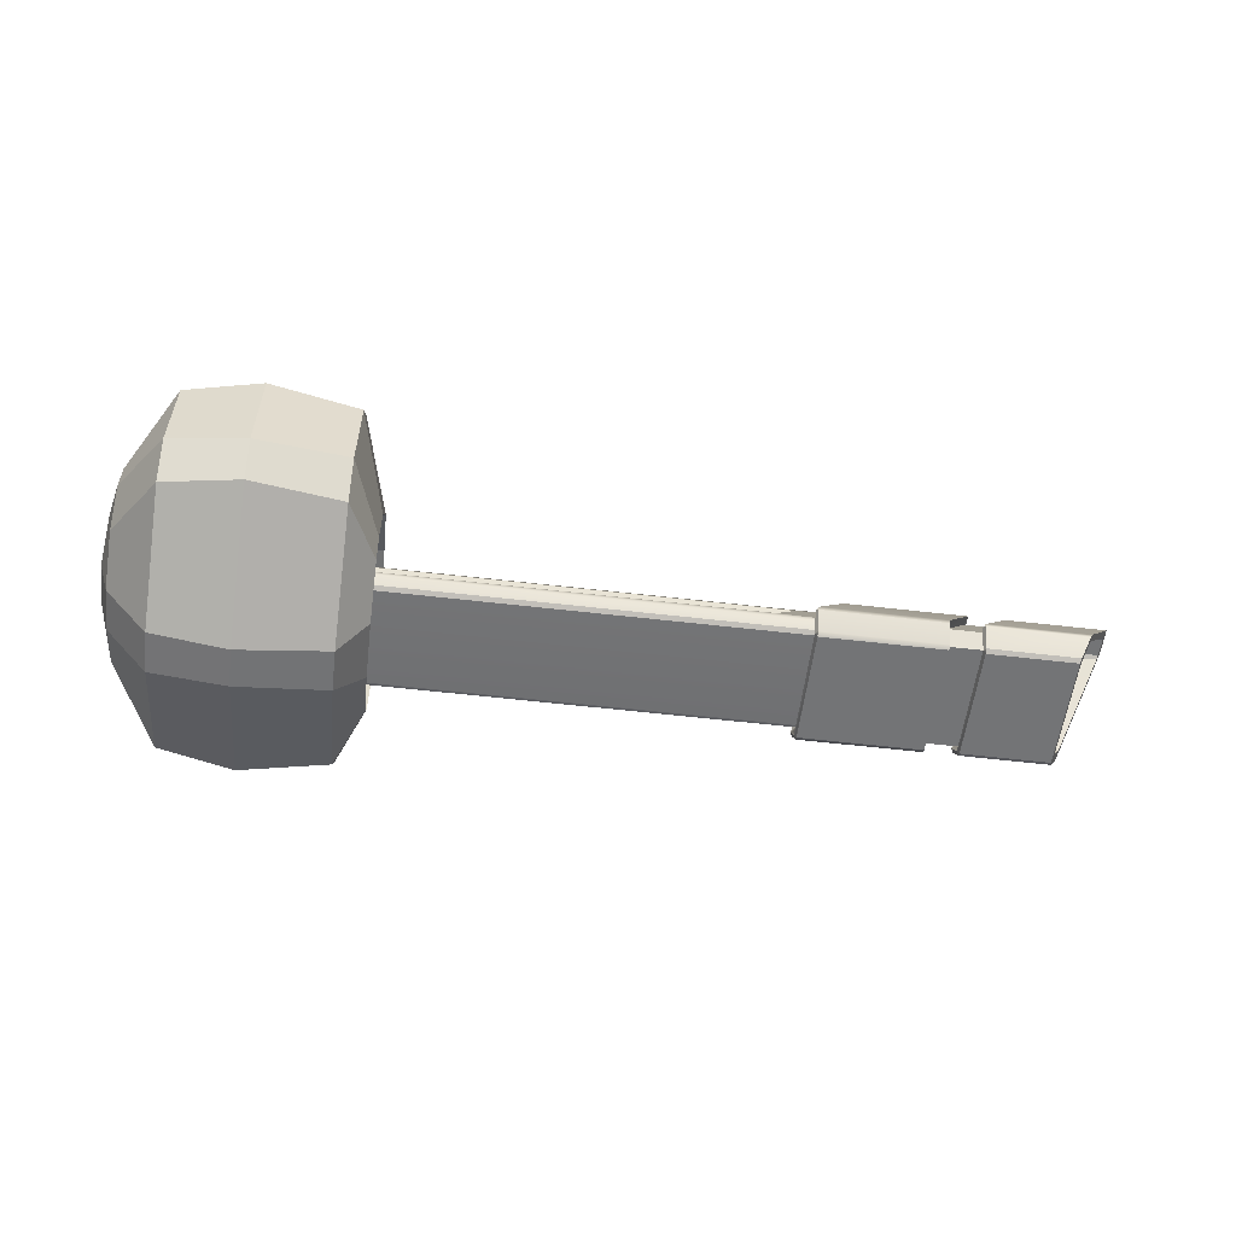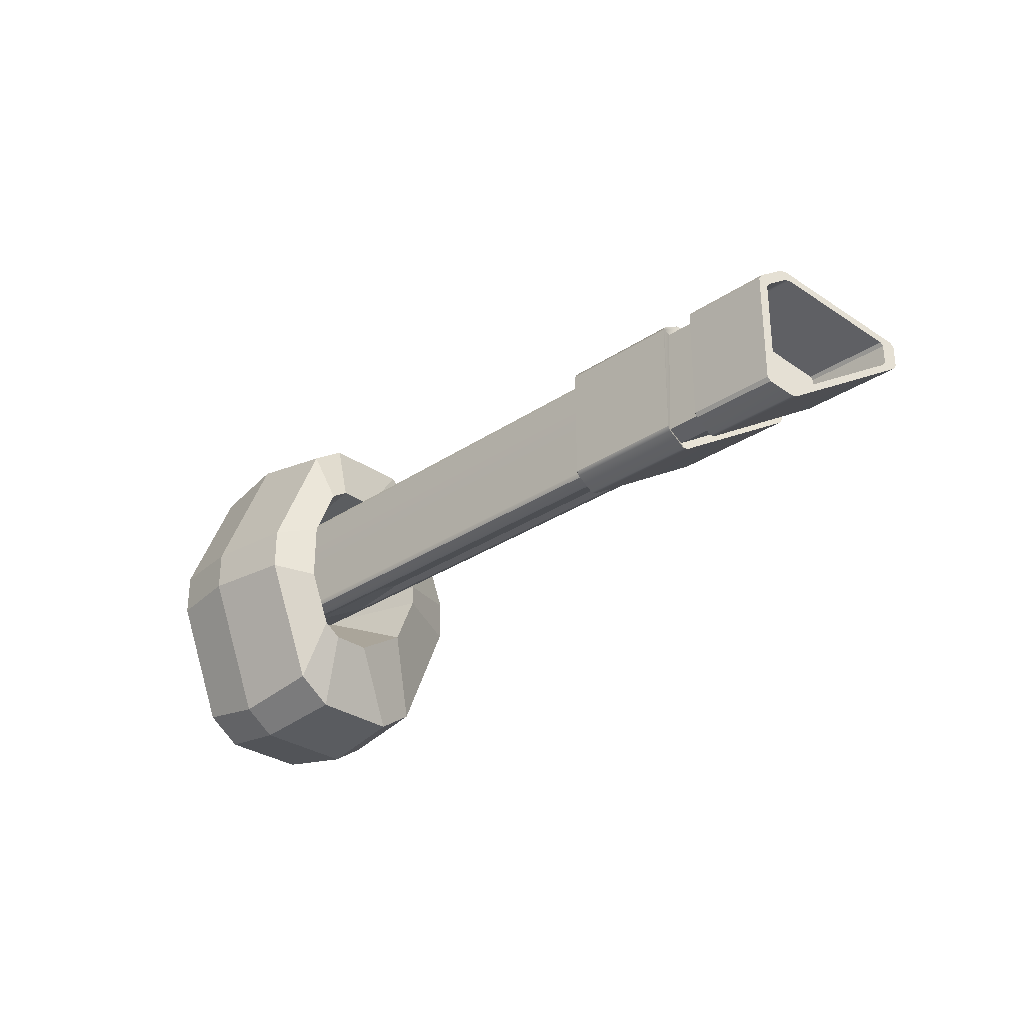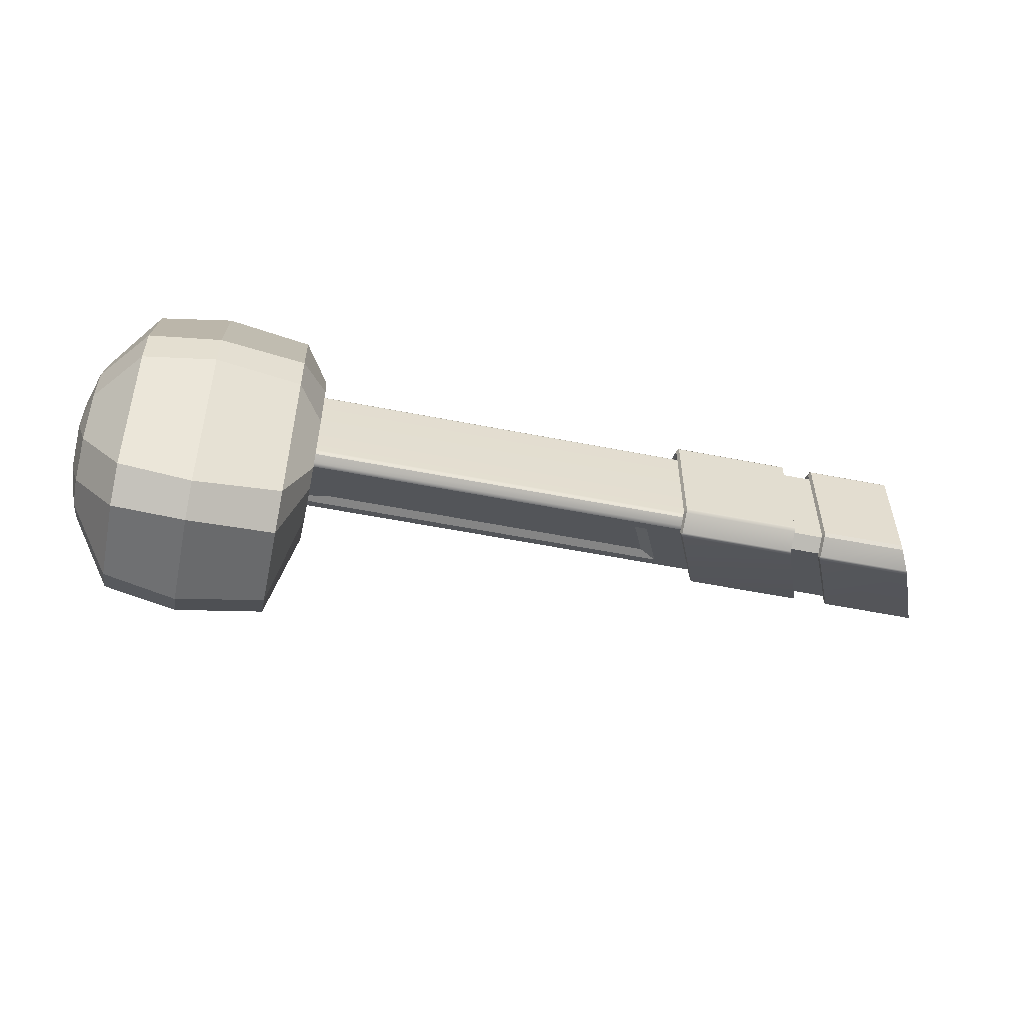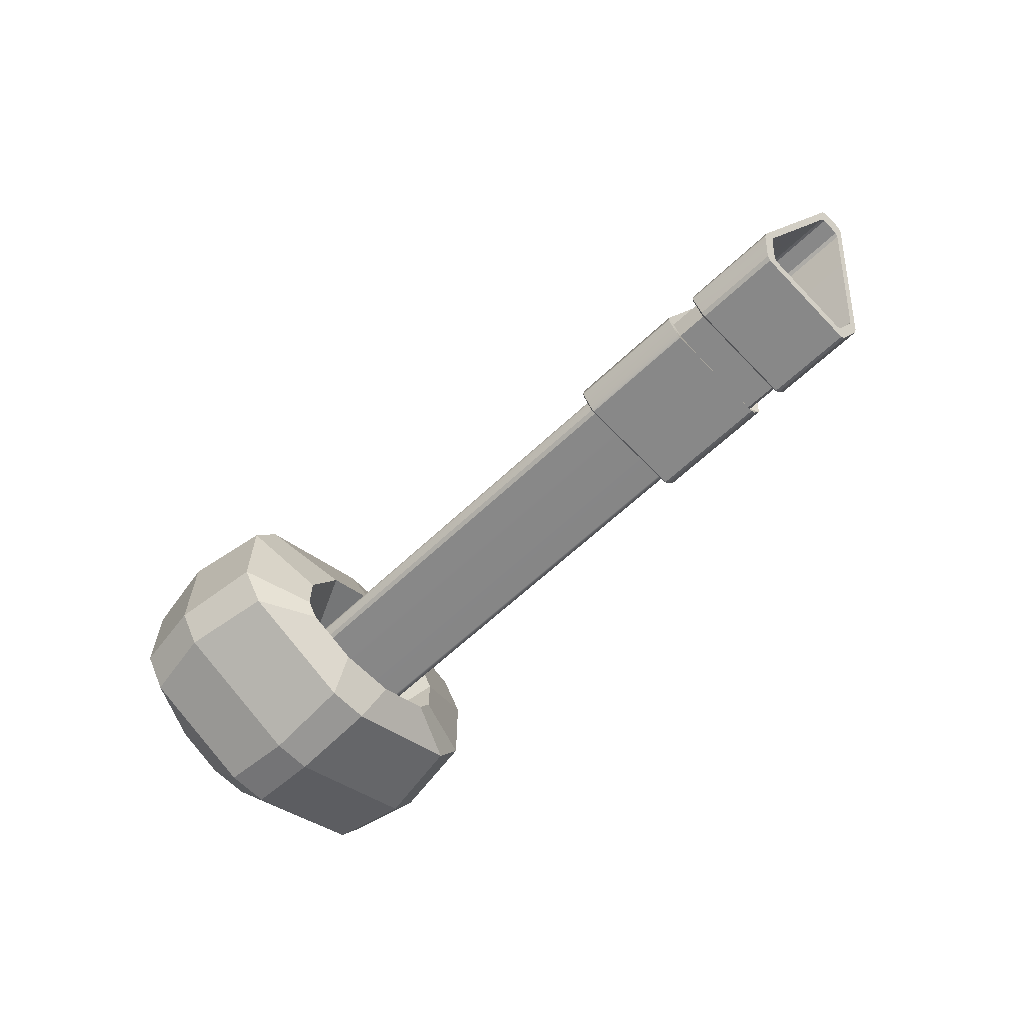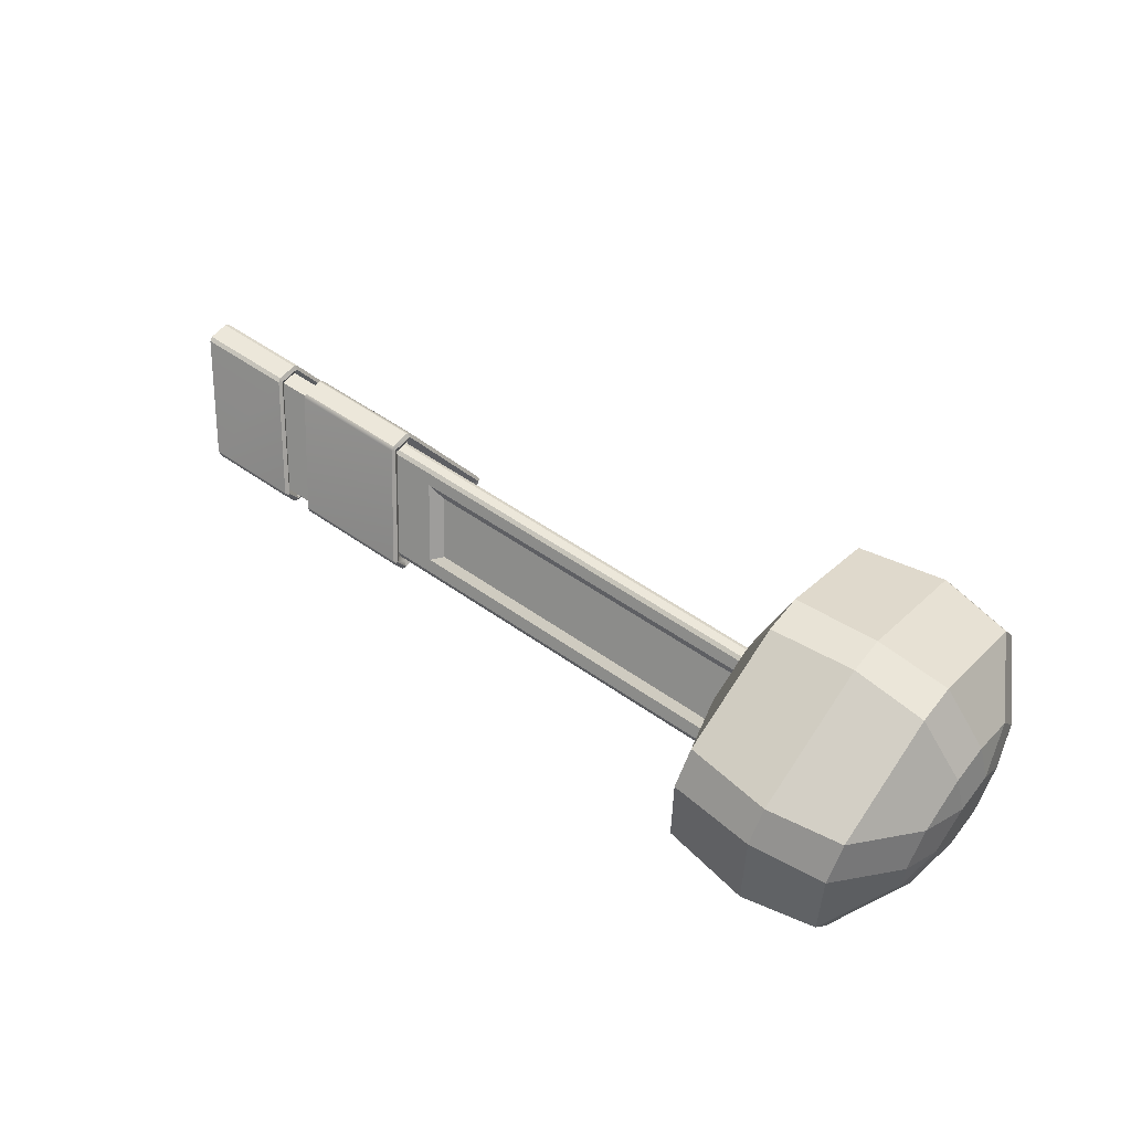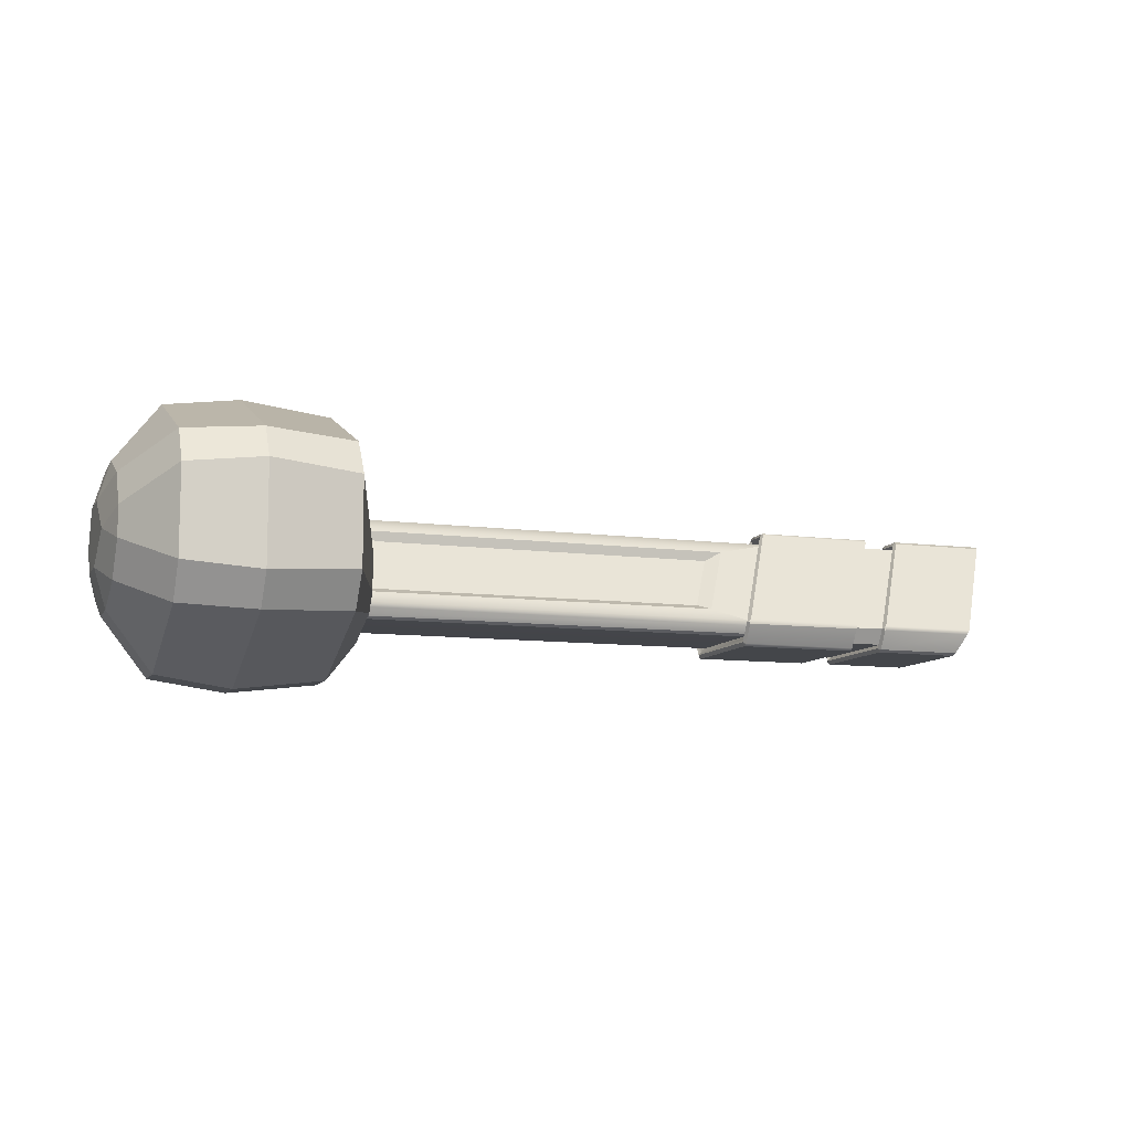
<metadata>
{"format":"obj","ext":"obj","renderer":"f3d","projection":"perspective","resolution":1024,"background":"white","views":[{"elev":-56.2,"azim":-7.0,"up":"+Y"},{"elev":-30.0,"azim":44.5,"up":"+Z"},{"elev":-54.2,"azim":-11.9,"up":"+Z"},{"elev":-62.9,"azim":43.7,"up":"+Y"},{"elev":53.6,"azim":-143.0,"up":"+Y"},{"elev":-9.6,"azim":-19.2,"up":"+Y"}]}
</metadata>
<code>
g default
v 0.000695 -0.09602 -0.1889
v 0.000695 0.1834 -0.02758
v 0.2802 0.3345 -0.4541
v 0.2802 0.2227 -0.5296
v 0.000695 -0.136 -0.1736
v 0.000695 -0.1106 -0.1883
v 0.2802 -0.05424 -0.5296
v 0.2802 -0.1661 -0.4541
v 0.000695 -0.1438 0.1601
v 0.000695 -0.1438 -0.1601
v 0.2802 -0.3262 -0.06706
v 0.2802 -0.3262 0.06706
v 0.000695 -0.1106 0.1883
v 0.000695 -0.136 0.1736
v 0.2802 -0.1661 0.4541
v 0.2802 -0.05424 0.5296
v 0.000695 0.1834 0.02758
v 0.000695 -0.09602 0.1889
v 0.2802 0.2227 0.5296
v 0.2802 0.3345 0.4541
v 0.000695 0.1902 -0.01467
v 0.000695 0.1902 0.01467
v 0.2802 0.4946 0.06706
v 0.2802 0.4946 -0.06706
v -0.001803 0.3488 -0.4995
v -0.001803 0.2451 -0.5695
v -0.001803 -0.07664 -0.5695
v -0.001803 -0.1803 -0.4995
v -0.001803 -0.3611 -0.06245
v -0.001803 -0.3611 0.06245
v -0.001803 -0.1803 0.4995
v -0.001803 -0.07664 0.5695
v -0.001803 0.2451 0.5695
v -0.001803 0.3488 0.4995
v -0.001803 0.5296 0.06245
v -0.001803 0.5296 -0.06245
v -0.2402 0.3345 -0.4541
v -0.2402 0.2227 -0.5296
v -0.2402 -0.05424 -0.5296
v -0.2402 -0.1661 -0.4541
v -0.2402 -0.3262 -0.06706
v -0.2402 -0.3262 0.06706
v -0.2402 -0.1661 0.4541
v -0.2402 -0.05424 0.5296
v -0.2402 0.2227 0.5296
v -0.2402 0.3345 0.4541
v -0.2402 0.4946 0.06706
v -0.2402 0.4946 -0.06706
v -0.3837 0.2439 -0.2255
v -0.3837 0.1331 -0.3058
v -0.3837 0.03538 -0.3058
v -0.3837 -0.07547 -0.2255
v -0.3837 -0.141 -0.06706
v -0.3837 -0.141 0.06706
v -0.3837 -0.07547 0.2255
v -0.3837 0.03538 0.3058
v -0.3837 0.1331 0.3058
v -0.3837 0.2439 0.2255
v -0.3837 0.3094 0.06706
v -0.3837 0.3094 -0.06706
v -0.4213 0.1833 -0.06728
v -0.4155 0.08421 -0.1772
v -0.4213 -0.01488 -0.06728
v -0.4213 -0.01488 0.06728
v -0.4155 0.08421 0.1772
v -0.4213 0.1833 0.06728
v 0.3657 0.03918 -0.3007
v 0.3657 -0.08385 -0.3004
v 0.3657 -0.1415 -0.2626
v 0.3657 -0.2124 -0.09337
v 0.3657 -0.2124 0.09337
v 0.3657 -0.1415 0.2626
v 0.3657 -0.08385 0.3004
v 0.3657 0.03918 0.3007
v 0.3657 0.1999 0.2033
v 0.3657 0.2704 0.03432
v 0.3657 0.2704 -0.03432
v 0.3657 0.1999 -0.2033
v 2.116 -0.1515 0.1736
v 2.116 -0.1515 -0.1736
v 2.004 -0.1515 0.1736
v 1.99 -0.1515 -0.1736
v 2.116 -0.1028 -0.2018
v 1.99 -0.1028 -0.2018
v 2.255 0.198 -0.02816
v 2.129 0.198 -0.02816
v 2.255 0.198 0.02816
v 2.129 0.198 0.02816
v 2.116 -0.1028 0.2018
v 2.004 -0.1028 0.2018
v 1.515 -0.05983 0.168
v 1.604 0.1501 0.04681
v 0.2075 0.1501 0.04681
v 0.2075 -0.05983 0.168
v 1.604 0.1501 -0.04681
v 1.515 -0.05983 -0.168
v 0.2075 -0.05983 -0.168
v 0.2075 0.1501 -0.04681
v 1.478 -0.04607 0.1376
v 1.548 0.1184 0.04268
v 0.4415 0.1184 0.04268
v 0.4415 -0.04607 0.1376
v 1.548 0.1184 -0.04268
v 1.478 -0.04607 -0.1376
v 0.4415 -0.04607 -0.1376
v 0.4415 0.1184 -0.04268
v 1.617 -0.165 0.1814
v 1.617 -0.165 -0.1814
v 1.617 -0.1028 0.2179
v 1.751 0.2124 0.03654
v 1.751 0.2124 -0.03654
v 1.617 -0.1028 -0.2179
v 2.104 -0.1647 0.1812
v 2.104 -0.1647 -0.1812
v 2.103 -0.1037 -0.2173
v 2.25 0.2117 -0.03661
v 2.25 0.2117 0.03662
v 2.103 -0.1037 0.2173
v 0.03827 -0.09497 -0.1883
v 1.627 -0.1028 -0.2021
v 1.632 -0.1106 -0.1883
v 1.635 -0.0951 -0.1884
v 1.627 -0.1505 0.173
v 1.632 -0.136 0.1736
v 1.632 -0.1438 0.1601
v 0.04097 0.1824 0.02819
v 1.755 0.198 0.02819
v 1.757 0.1902 0.01467
v 1.754 0.1824 0.02819
v 1.627 -0.1505 -0.173
v 1.632 -0.1438 -0.1601
v 1.632 -0.136 -0.1736
v 0.03827 -0.09497 0.1883
v 1.627 -0.1028 0.2021
v 1.635 -0.0951 0.1884
v 1.632 -0.1106 0.1883
v 0.04097 0.1824 -0.02819
v 1.755 0.198 -0.02819
v 1.754 0.1824 -0.02819
v 1.757 0.1902 -0.01467
v 2.384 -0.1787 0.1798
v 2.388 -0.1708 0.1933
v 2.11 -0.17 0.1933
v 2.107 -0.1715 0.1851
v 2.11 -0.1778 0.1798
v 2.388 -0.1708 -0.1933
v 2.384 -0.1787 -0.1798
v 2.11 -0.1778 -0.1798
v 2.107 -0.1715 -0.1851
v 2.11 -0.17 -0.1933
v 2.416 -0.1108 0.2276
v 2.424 -0.09521 0.2276
v 2.112 -0.09498 0.2276
v 2.106 -0.1032 0.2248
v 2.109 -0.1106 0.2276
v 2.57 0.2174 0.04786
v 2.574 0.2252 0.03435
v 2.259 0.2242 0.03429
v 2.255 0.2185 0.04023
v 2.256 0.2164 0.04781
v 2.574 0.2252 -0.03425
v 2.57 0.2174 -0.04776
v 2.256 0.2164 -0.04781
v 2.255 0.2185 -0.04022
v 2.259 0.2242 -0.03429
v 2.424 -0.09521 -0.2276
v 2.416 -0.1108 -0.2276
v 2.109 -0.1106 -0.2276
v 2.106 -0.1032 -0.2248
v 2.112 -0.09498 -0.2276
v 2.004 -0.1778 0.1798
v 2.004 -0.171 0.1849
v 2.004 -0.17 0.1933
v 1.624 -0.17 0.1933
v 1.621 -0.1716 0.1852
v 1.624 -0.1778 0.1798
v 2.004 -0.17 -0.1933
v 2 -0.171 -0.1849
v 2.004 -0.1778 -0.1798
v 1.624 -0.1778 -0.1798
v 1.621 -0.1716 -0.1852
v 1.624 -0.17 -0.1933
v 2.007 -0.09497 -0.2276
v 2 -0.1028 -0.2243
v 2.004 -0.1106 -0.2276
v 1.624 -0.1106 -0.2276
v 1.62 -0.1028 -0.225
v 1.627 -0.09497 -0.2276
v 2.143 0.2242 -0.03431
v 2.14 0.2174 -0.03941
v 2.14 0.2164 -0.04782
v 1.758 0.2164 -0.04782
v 1.756 0.2187 -0.04016
v 1.761 0.2242 -0.03431
v 2.14 0.2164 0.04782
v 2.14 0.2174 0.03941
v 2.143 0.2242 0.03431
v 1.761 0.2242 0.03431
v 1.756 0.2187 0.04016
v 1.758 0.2164 0.04782
v 2.004 -0.1106 0.2276
v 2.004 -0.1028 0.2243
v 2.007 -0.09497 0.2276
v 1.627 -0.09497 0.2276
v 1.62 -0.1028 0.225
v 1.624 -0.1106 0.2276
v 2.398 -0.1497 -0.1667
v 2.395 -0.1564 -0.1551
v 2.422 -0.0979 -0.1964
v 2.429 -0.08444 -0.1964
v 2.555 0.1853 -0.04121
v 2.559 0.1921 -0.02955
v 2.559 0.1921 0.02964
v 2.555 0.1853 0.0413
v 2.429 -0.08444 0.1964
v 2.422 -0.0979 0.1964
v 2.398 -0.1497 0.1667
v 2.395 -0.1564 0.1551
v 2.134 -0.1497 -0.1667
v 2.131 -0.1564 -0.1551
v 2.158 -0.0979 -0.1964
v 2.165 -0.08444 -0.1964
v 2.291 0.1853 -0.04121
v 2.295 0.1921 -0.02955
v 2.295 0.1921 0.02964
v 2.291 0.1853 0.0413
v 2.165 -0.08444 0.1964
v 2.158 -0.0979 0.1964
v 2.134 -0.1497 0.1667
v 2.131 -0.1564 0.1551
g cannon_combined
f 78 67 4 3
f 3 4 26 25
f 68 69 8 7
f 7 8 28 27
f 70 71 12 11
f 11 12 30 29
f 72 73 16 15
f 15 16 32 31
f 74 75 20 19
f 19 20 34 33
f 76 77 24 23
f 23 24 36 35
f 25 26 38 37
f 27 28 40 39
f 29 30 42 41
f 31 32 44 43
f 33 34 46 45
f 35 36 48 47
f 37 38 50 49
f 39 40 52 51
f 41 42 54 53
f 43 44 56 55
f 45 46 58 57
f 47 48 60 59
f 49 50 62 61
f 51 52 63 62
f 53 54 64 63
f 55 56 65 64
f 57 58 66 65
f 59 60 61 66
f 67 68 7 4
f 69 70 11 8
f 71 72 15 12
f 73 74 19 16
f 75 76 23 20
f 77 78 3 24
f 4 7 27 26
f 8 11 29 28
f 12 15 31 30
f 16 19 33 32
f 20 23 35 34
f 24 3 25 36
f 26 27 39 38
f 28 29 41 40
f 30 31 43 42
f 32 33 45 44
f 34 35 47 46
f 36 25 37 48
f 38 39 51 50
f 40 41 53 52
f 42 43 55 54
f 44 45 57 56
f 46 47 59 58
f 48 37 49 60
f 50 51 62
f 52 53 63
f 54 55 64
f 56 57 65
f 58 59 66
f 60 49 61
f 61 62 63 64 65 66
f 1 6 68 67
f 6 5 69 68
f 5 10 70 69
f 10 9 71 70
f 9 14 72 71
f 14 13 73 72
f 13 18 74 73
f 18 17 75 74
f 17 22 76 75
f 22 21 77 76
f 21 2 78 77
f 2 1 67 78
f 6 121 132 5
f 14 124 136 13
f 22 128 140 21
f 10 131 125 9
f 99 100 101 102
f 103 104 105 106
f 80 79 81 82
f 83 80 82 84
f 85 83 84 86
f 87 85 86 88
f 89 87 88 90
f 79 89 90 81
f 129 126 93 92
f 133 135 91 94
f 122 119 97 96
f 137 139 95 98
f 91 92 100 99
f 92 93 101 100
f 93 94 102 101
f 94 91 99 102
f 95 96 104 103
f 96 97 105 104
f 97 98 106 105
f 98 95 103 106
f 107 175 174 206 205 109
f 109 205 204 200 199 110
f 110 199 198 194 193 111
f 111 193 192 188 187 112
f 113 144 143 155 154 118
f 148 147 141 145
f 143 142 151 155
f 153 152 156 160
f 158 157 161 165
f 163 162 166 170
f 168 167 146 150
f 180 179 171 176
f 186 185 177 182
f 192 191 183 188
f 198 197 189 194
f 204 203 195 200
f 174 173 201 206
f 114 113 79 80
f 115 114 80 83
f 116 115 83 85
f 117 116 85 87
f 118 117 87 89
f 113 118 89 79
f 119 1 2 137 98 97
f 1 6 5 10 9 14 13 18 17 22 21 2
f 120 122 139 138 111 112
f 123 125 131 130 108 107
f 126 17 18 133 94 93
f 127 129 135 134 109 110
f 130 132 121 120 112 108
f 134 136 124 123 107 109
f 135 129 92 91
f 138 140 128 127 110 111
f 139 122 96 95
f 145 144 113 114 149 148
f 220 219 221 222 223 224 225 226 227 228 229 230
f 150 149 114 115 169 168
f 160 159 117 118 154 153
f 165 164 116 117 159 158
f 170 169 115 116 164 163
f 172 171 179 178 82 81
f 176 175 107 108 181 180
f 178 177 185 184 84 82
f 182 181 108 112 187 186
f 184 183 191 190 86 84
f 190 189 197 196 88 86
f 196 195 203 202 90 88
f 202 201 173 172 81 90
f 6 119 122 121
f 14 9 125 124
f 22 126 129 128
f 10 5 132 131
f 133 13 136 135
f 137 21 140 139
f 141 142 143 145
f 146 147 148 150
f 151 152 153 155
f 156 157 158 160
f 161 162 163 165
f 166 167 168 170
f 171 173 174 176
f 177 179 180 182
f 183 185 186 188
f 189 191 192 194
f 195 197 198 200
f 201 203 204 206
f 119 6 1
f 120 121 122
f 123 124 125
f 126 22 17
f 127 128 129
f 130 131 132
f 133 18 13
f 134 135 136
f 137 2 21
f 138 139 140
f 143 144 145
f 148 149 150
f 153 154 155
f 158 159 160
f 163 164 165
f 168 169 170
f 171 172 173
f 174 175 176
f 177 178 179
f 180 181 182
f 183 184 185
f 186 187 188
f 189 190 191
f 192 193 194
f 195 196 197
f 198 199 200
f 201 202 203
f 204 205 206
f 147 146 207 208
f 146 167 209 207
f 167 166 210 209
f 166 162 211 210
f 162 161 212 211
f 161 157 213 212
f 157 156 214 213
f 156 152 215 214
f 152 151 216 215
f 151 142 217 216
f 142 141 218 217
f 141 147 208 218
f 208 207 219 220
f 207 209 221 219
f 209 210 222 221
f 210 211 223 222
f 211 212 224 223
f 212 213 225 224
f 213 214 226 225
f 214 215 227 226
f 215 216 228 227
f 216 217 229 228
f 217 218 230 229
f 218 208 220 230

</code>
